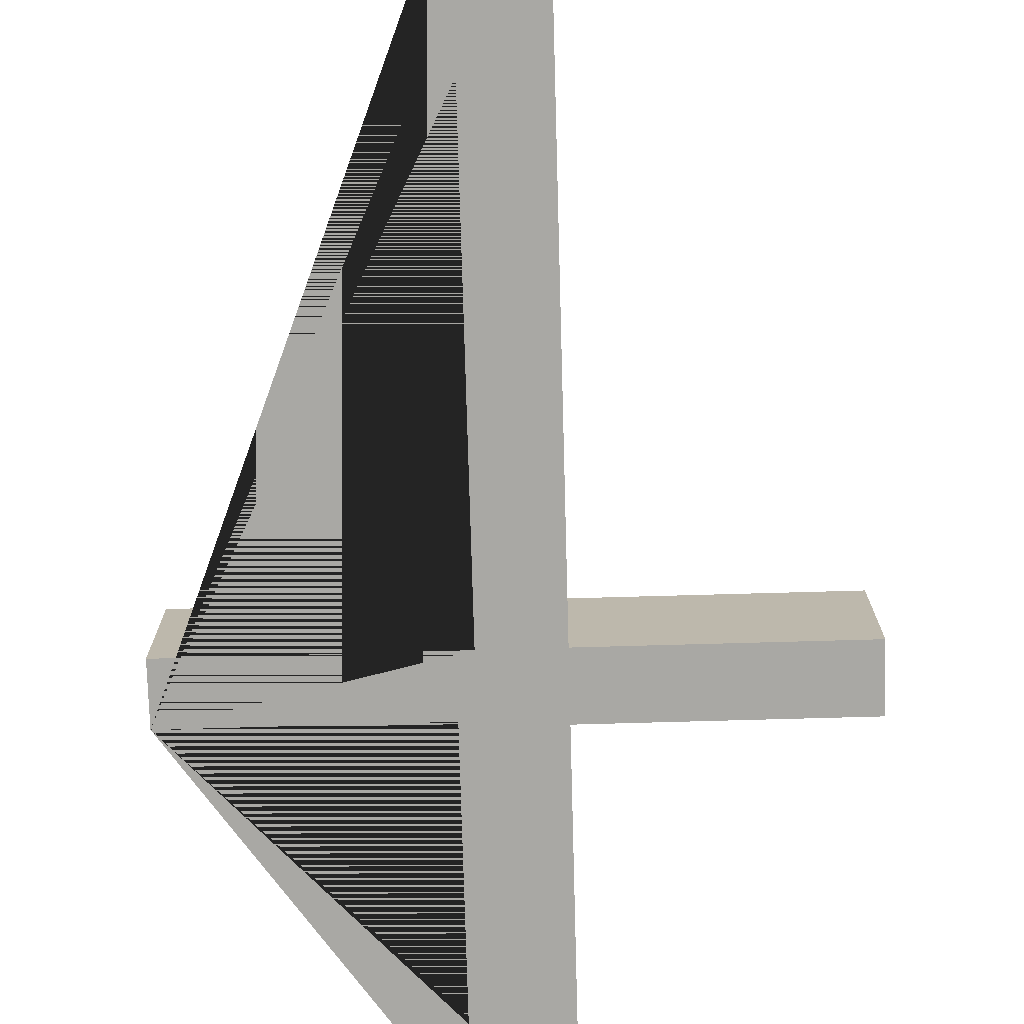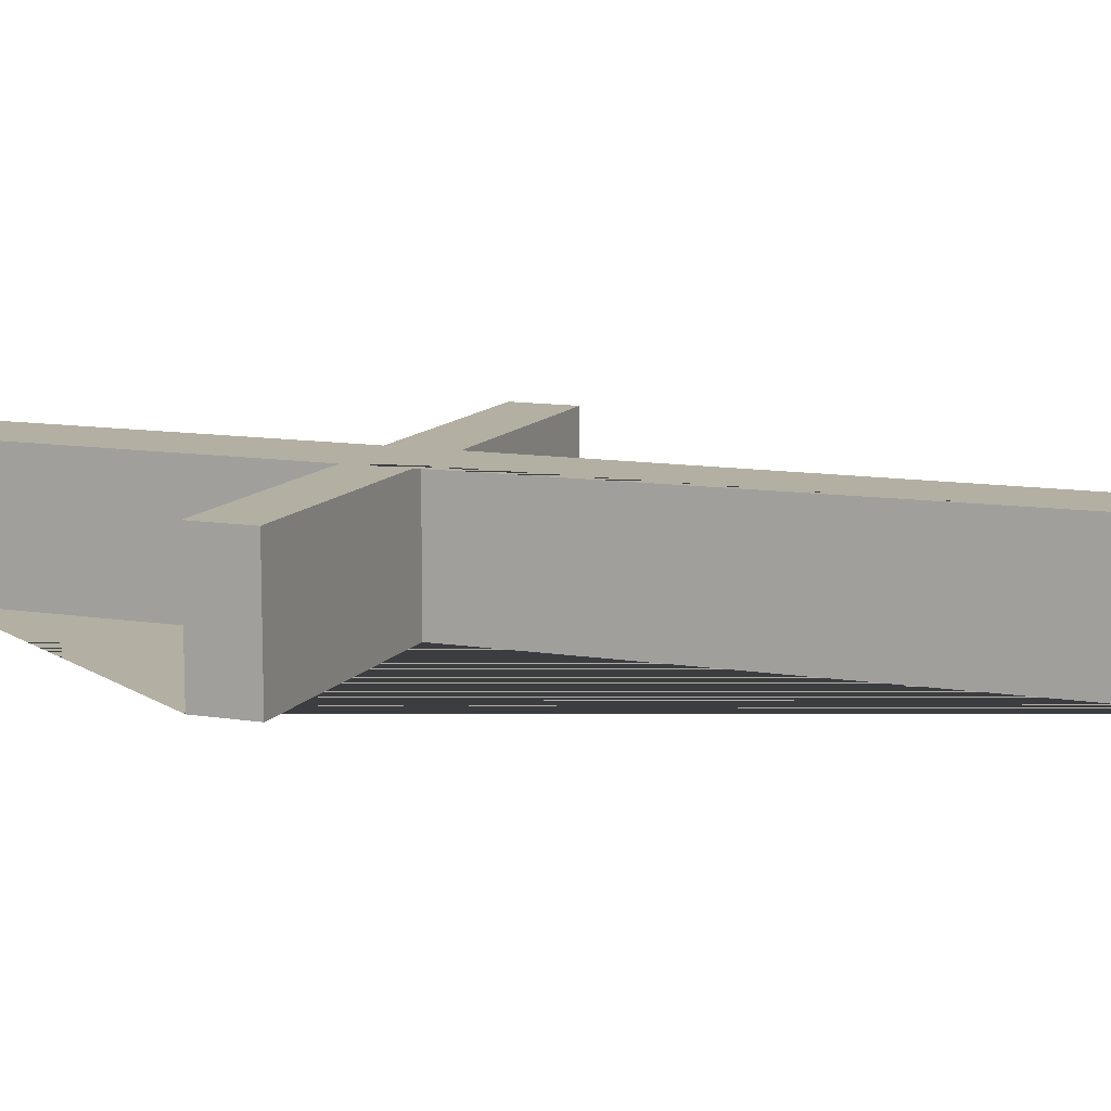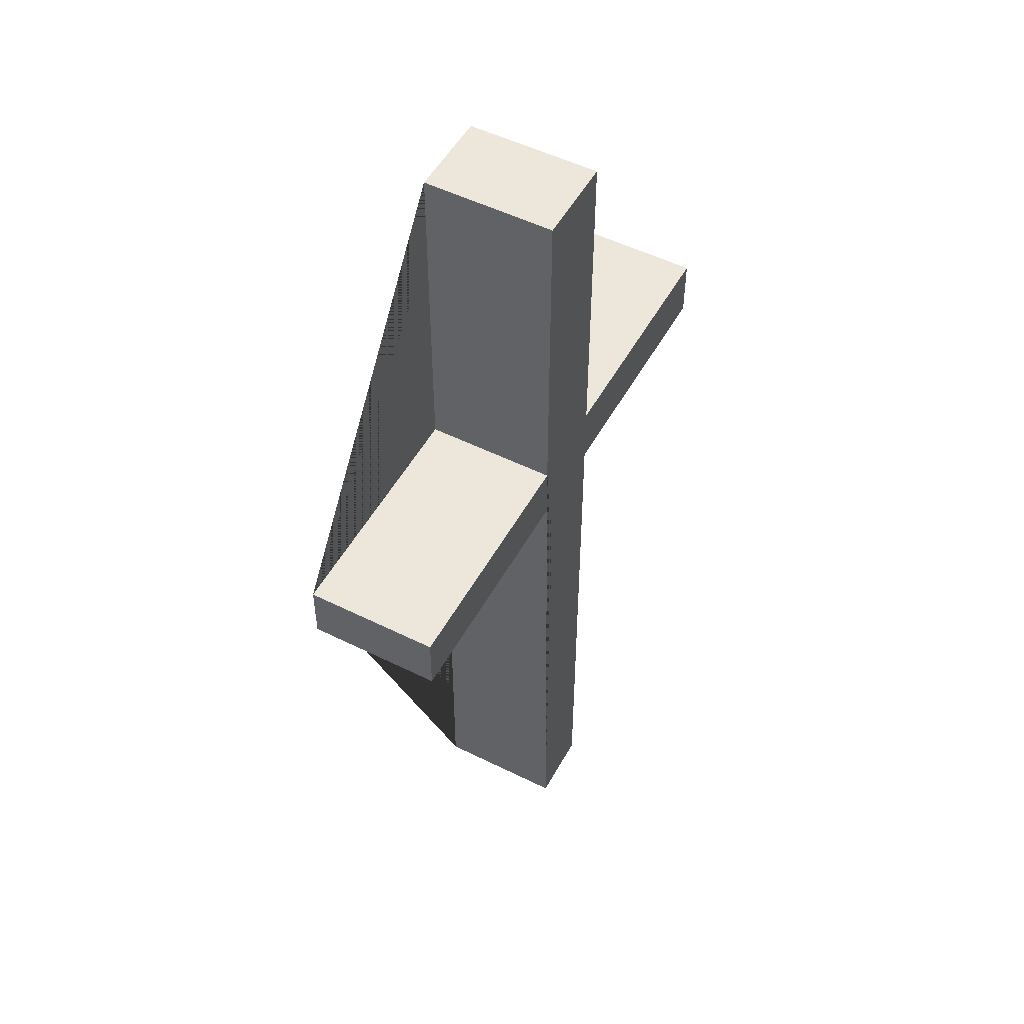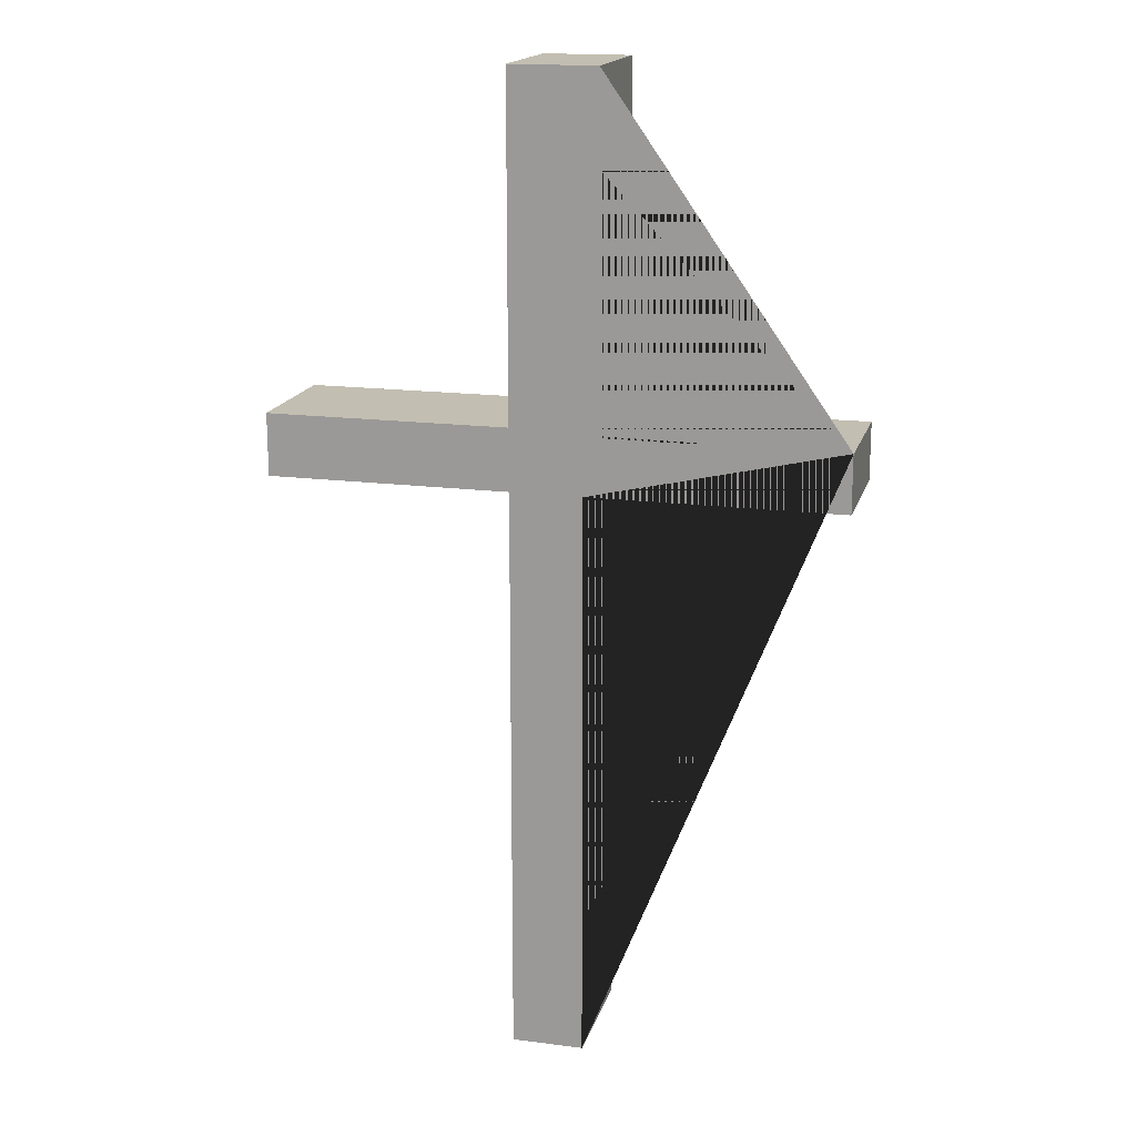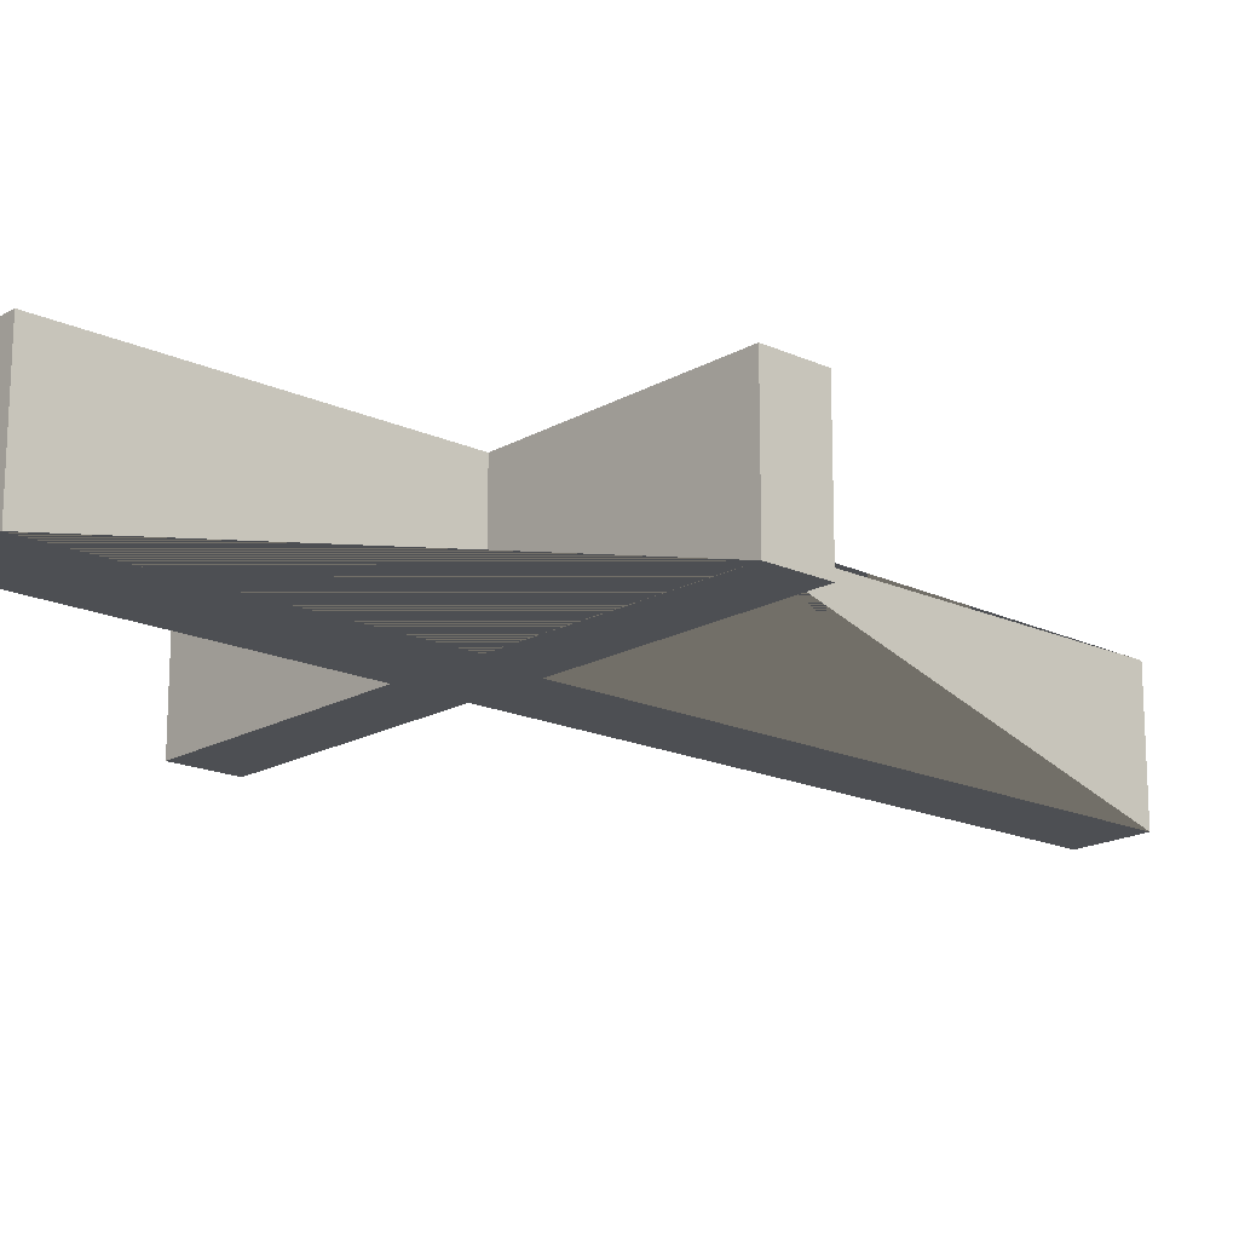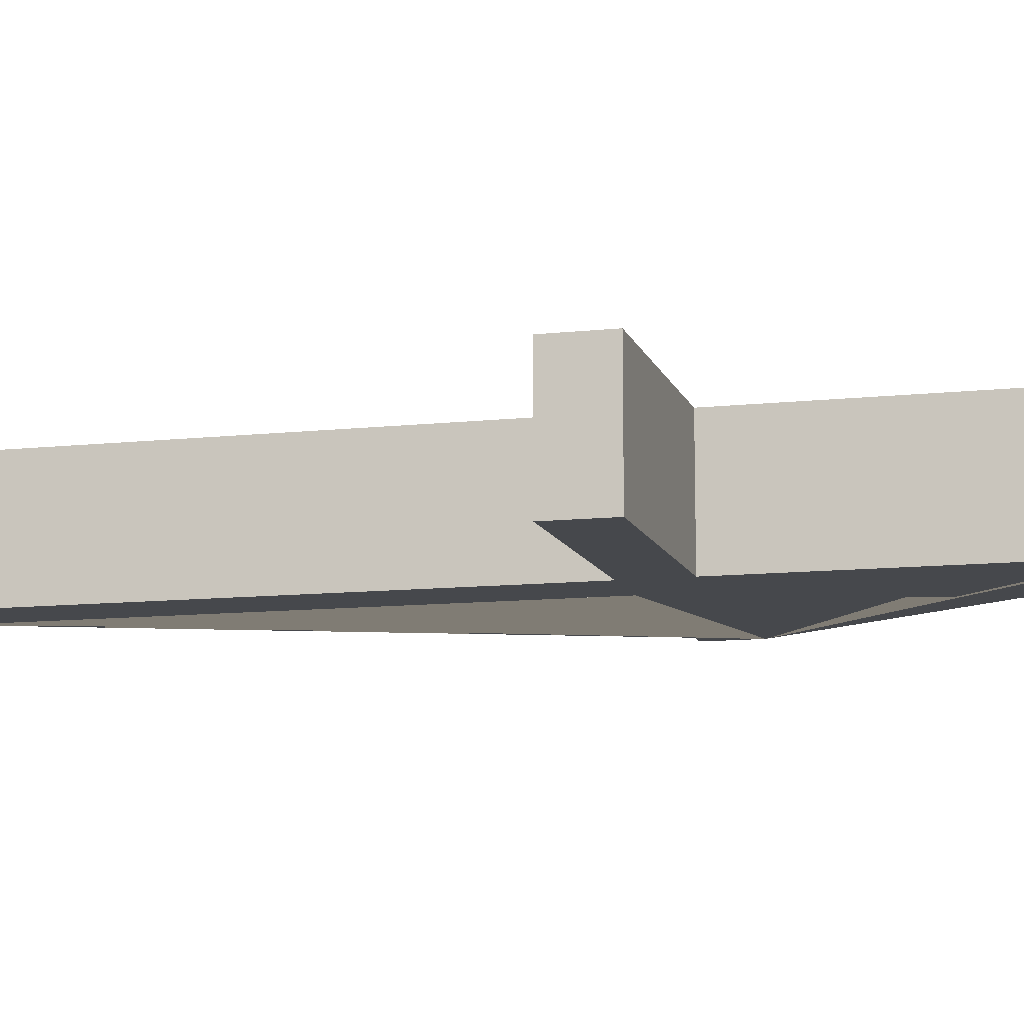
<metadata>
{"format":"obj","ext":"obj","renderer":"f3d","projection":"perspective","resolution":1024,"background":"white","views":[{"elev":-74.9,"azim":-178.4,"up":"+Y"},{"elev":11.2,"azim":111.6,"up":"+Y"},{"elev":51.7,"azim":118.3,"up":"+Z"},{"elev":17.1,"azim":14.5,"up":"+Z"},{"elev":-17.7,"azim":48.1,"up":"+Y"},{"elev":-11.1,"azim":-74.9,"up":"+Y"}]}
</metadata>
<code>
g Mesh1 Model
v 7.282 0 0.6756
v 1.094 0 0.6756
v 1.094 0 9.488
v -1.156 0 9.488
v -1.156 0 0.8006
v -7.468 0 0.8006
v -7.468 0 -0.8244
v -1.156 0 -0.8244
v -1.156 0 -15.89
v 0.7191 0 -15.89
v 0.7191 0 -0.8244
v 7.282 0 -0.8244
f 1 2 3 4 5 6 7 8 9 10 11 12
v 7.282 3.375 0.6756
v 1.094 3.375 0.6756
f 2 1 13 14
v 7.282 3.375 -0.8244
f 1 12 15 13
v 0.7191 3.375 -0.8244
f 12 11 16 15
v 0.7191 3.375 -15.89
f 11 10 17 16
v -1.156 3.375 -15.89
f 10 9 18 17
v -1.156 3.375 -0.8244
f 9 8 19 18
v -7.468 3.375 -0.8244
f 8 7 20 19
v -7.468 3.375 0.8006
f 7 6 21 20
v -1.156 3.375 0.8006
f 6 5 22 21
v -1.156 3.375 9.488
f 5 4 23 22
v 1.094 3.375 9.488
f 4 3 24 23
f 3 2 14 24
f 14 13 15 16 17 18 19 20 21 22 23 24

</code>
